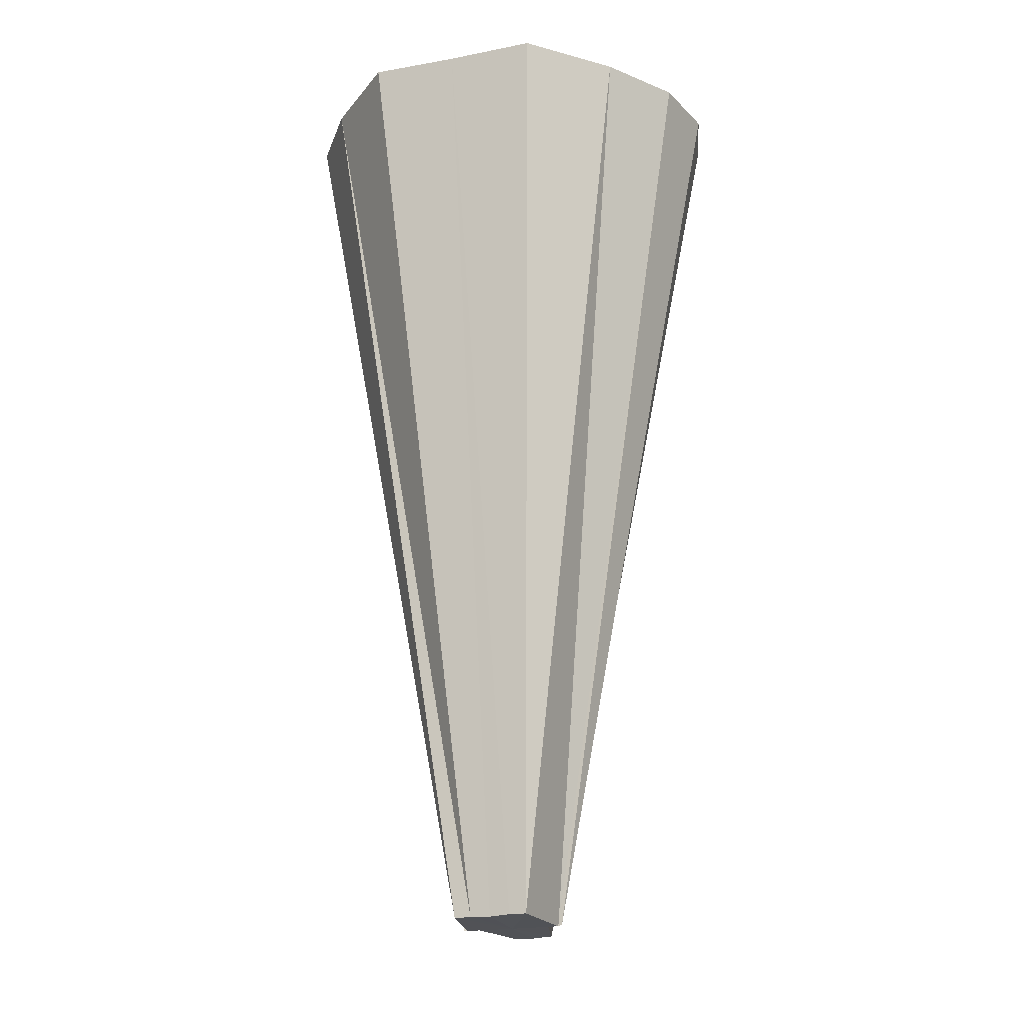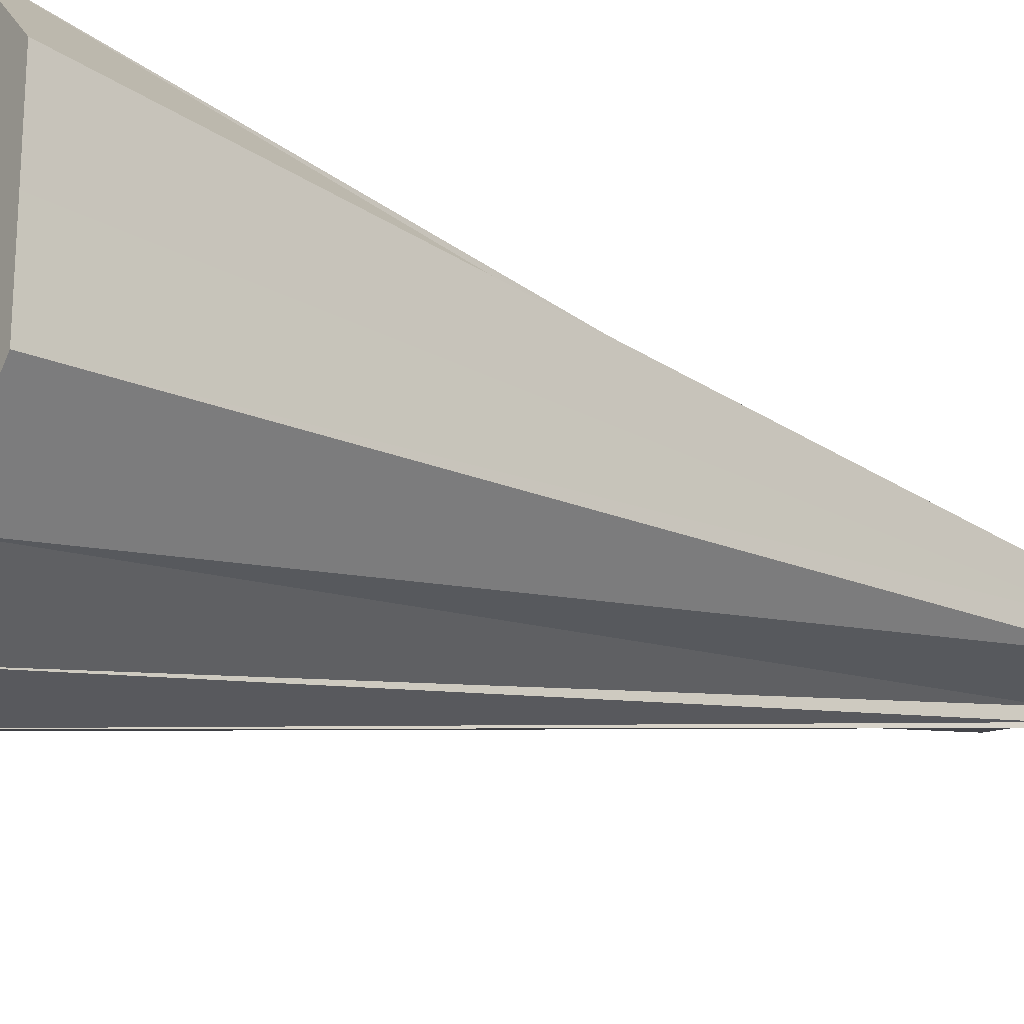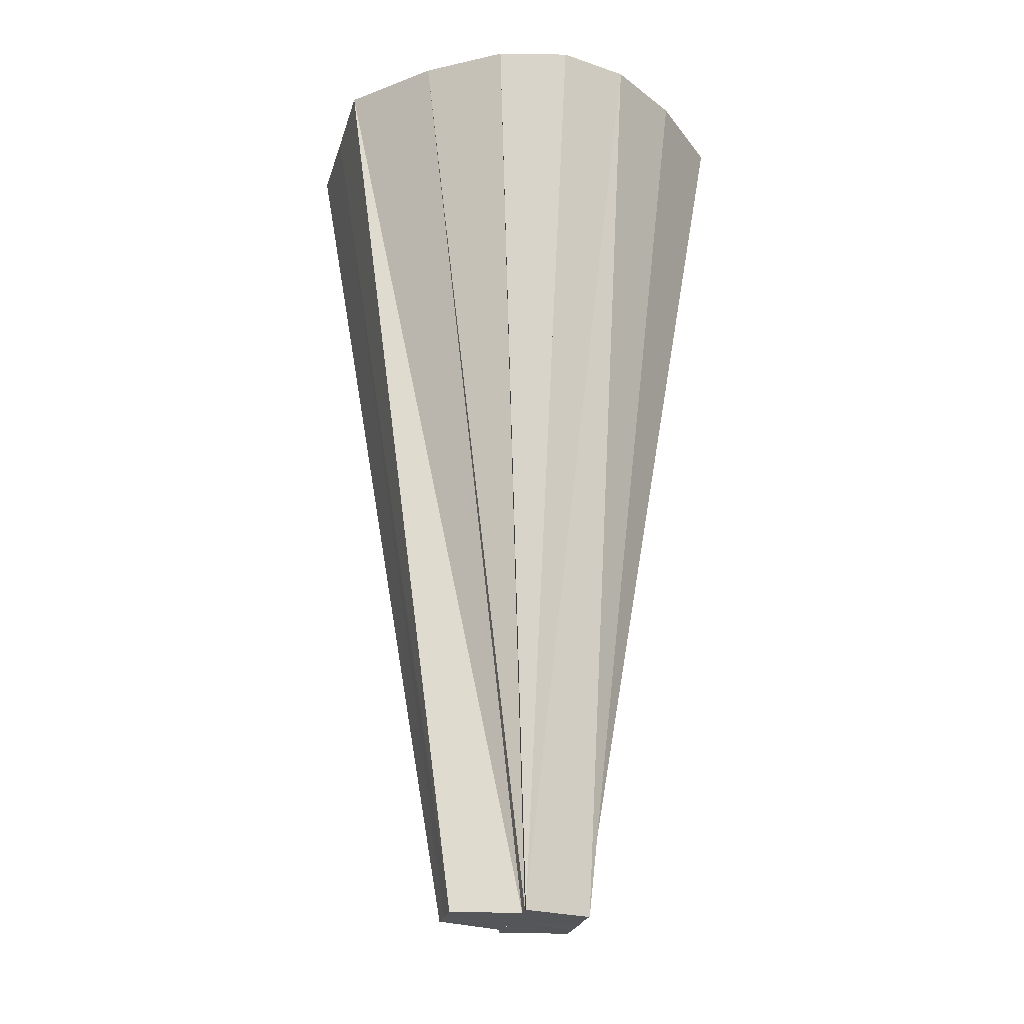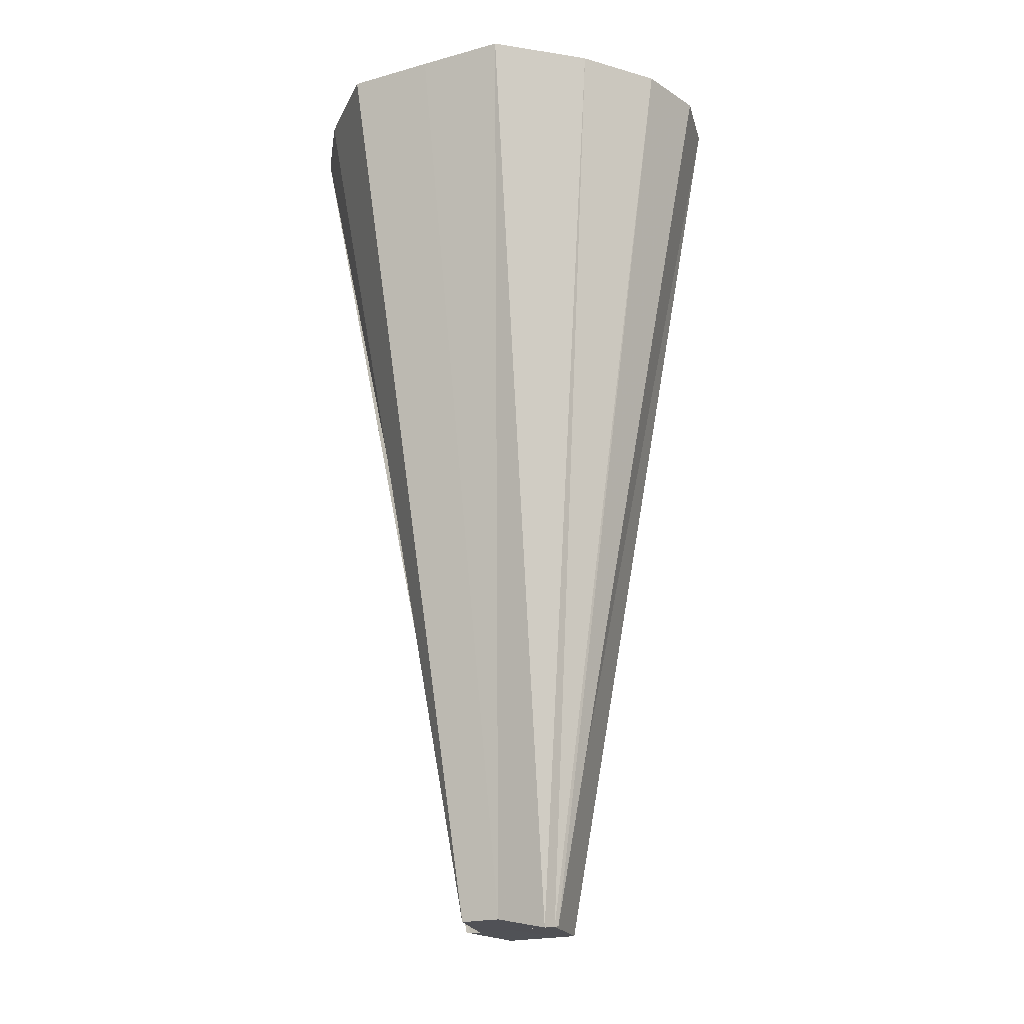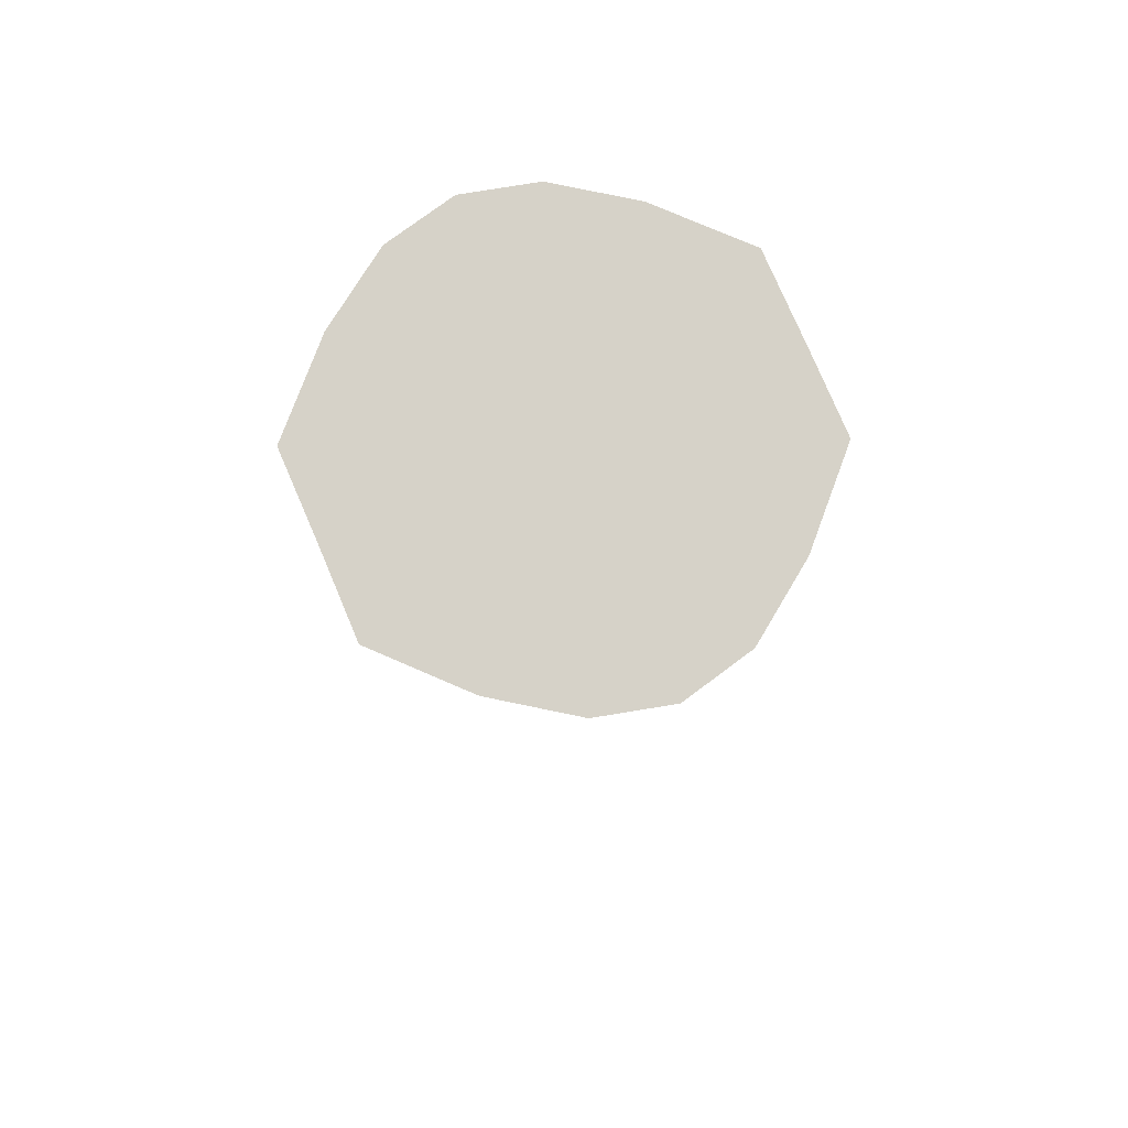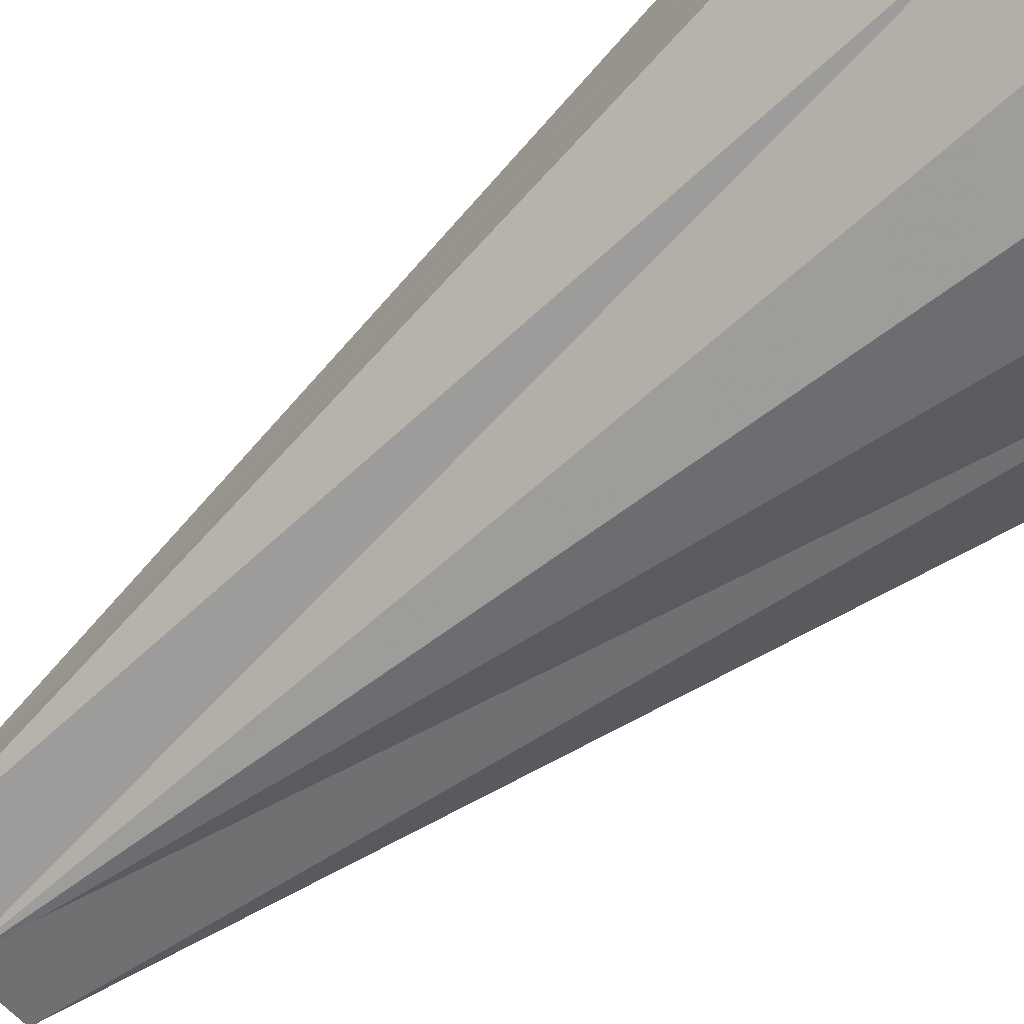
<metadata>
{"format":"obj","ext":"obj","renderer":"f3d","projection":"perspective","resolution":1024,"background":"white","views":[{"elev":-21.7,"azim":108.4,"up":"+Y"},{"elev":-21.6,"azim":-125.9,"up":"+Z"},{"elev":-25.5,"azim":-15.1,"up":"+Y"},{"elev":-20.4,"azim":-63.0,"up":"+Y"},{"elev":77.8,"azim":156.8,"up":"+Y"},{"elev":-71.6,"azim":129.1,"up":"+Z"}]}
</metadata>
<code>
o 1043
v 2175 1876 7.962
v 2175 1876 7.965
v 2175 1876 7.987
v 2175 1876 7.972
v 2175 1876 7.988
v 2175 1876 7.982
v 2175 1876 7.989
v 2175 1876 7.995
v 2175 1876 7.992
v 2175 1876 8.007
v 2175 1876 7.995
v 2175 1876 8.017
v 2175 1876 7.997
v 2175 1876 7.965
v 2175 1876 7.989
v 2175 1876 7.965
v 2175 1876 7.962
v 2175 1876 7.972
v 2175 1876 7.982
v 2175 1876 7.992
v 2175 1876 7.995
v 2175 1876 7.995
v 2175 1876 8.007
v 2175 1876 7.997
v 2175 1876 7.987
v 2175 1876 7.988
v 2175 1876 7.965
v 2175 1876 7.987
v 2175 1876 7.972
v 2175 1876 7.989
v 2175 1876 7.982
v 2175 1876 7.992
v 2175 1876 7.995
v 2175 1876 7.995
v 2175 1876 8.007
v 2175 1876 7.997
v 2175 1876 8.017
v 2175 1876 8
v 2175 1876 8.017
v 2175 1876 8
v 2175 1876 8.017
v 2175 1876 8.001
v 2175 1876 8.024
v 2175 1876 8.027
v 2175 1876 8.002
v 2175 1876 8.024
v 2175 1876 8
v 2175 1876 8.024
v 2175 1876 8.027
v 2175 1876 7.995
v 2175 1876 8.002
v 2175 1876 8.001
v 2175 1876 8.024
v 2175 1876 8.002
v 2175 1876 7.988
v 2175 1876 7.989
v 2175 1876 7.992
v 2175 1876 7.995
v 2175 1876 7.997
v 2175 1876 8
v 2175 1876 8
v 2175 1876 7.997
v 2175 1876 7.995
v 2175 1876 7.992
v 2175 1876 7.989
v 2175 1876 8.007
v 2175 1876 7.997
v 2175 1876 8
v 2175 1876 7.995
v 2175 1876 7.995
v 2175 1876 7.982
v 2175 1876 7.992
v 2175 1876 7.972
v 2175 1876 7.989
v 2175 1876 7.962
v 2175 1876 7.995
v 2175 1876 7.965
v 2175 1876 7.972
v 2175 1876 7.965
v 2175 1876 7.982
v 2175 1876 7.972
v 2175 1876 7.995
v 2175 1876 7.982
v 2175 1876 8.007
v 2175 1876 7.995
v 2175 1876 8.017
v 2175 1876 8.007
v 2175 1876 8.024
v 2175 1876 8.017
v 2175 1876 8.027
v 2175 1876 8.024
f 1 2 3
f 2 4 5
f 4 6 7
f 6 8 9
f 8 10 11
f 10 12 13
f 14 5 15
f 16 17 5
f 18 16 15
f 19 18 20
f 21 19 22
f 23 21 24
f 17 25 26
f 27 26 28
f 29 30 26
f 31 32 30
f 33 34 32
f 35 36 34
f 37 38 36
f 39 23 40
f 41 40 42
f 43 39 42
f 44 43 45
f 46 42 47
f 12 48 47
f 48 49 42
f 47 42 50
f 49 51 52
f 53 52 54
f 55 56 50
f 56 57 50
f 57 58 50
f 58 59 50
f 59 60 50
f 61 62 50
f 62 63 50
f 63 64 50
f 64 65 50
f 66 67 68
f 69 70 67
f 71 72 70
f 73 74 72
f 75 76 77
f 77 76 78
f 79 76 75
f 78 76 80
f 81 76 79
f 80 76 82
f 83 76 81
f 82 76 84
f 85 76 83
f 84 76 86
f 87 76 85
f 86 76 88
f 89 76 87
f 88 76 90
f 91 76 89
f 90 76 91

</code>
